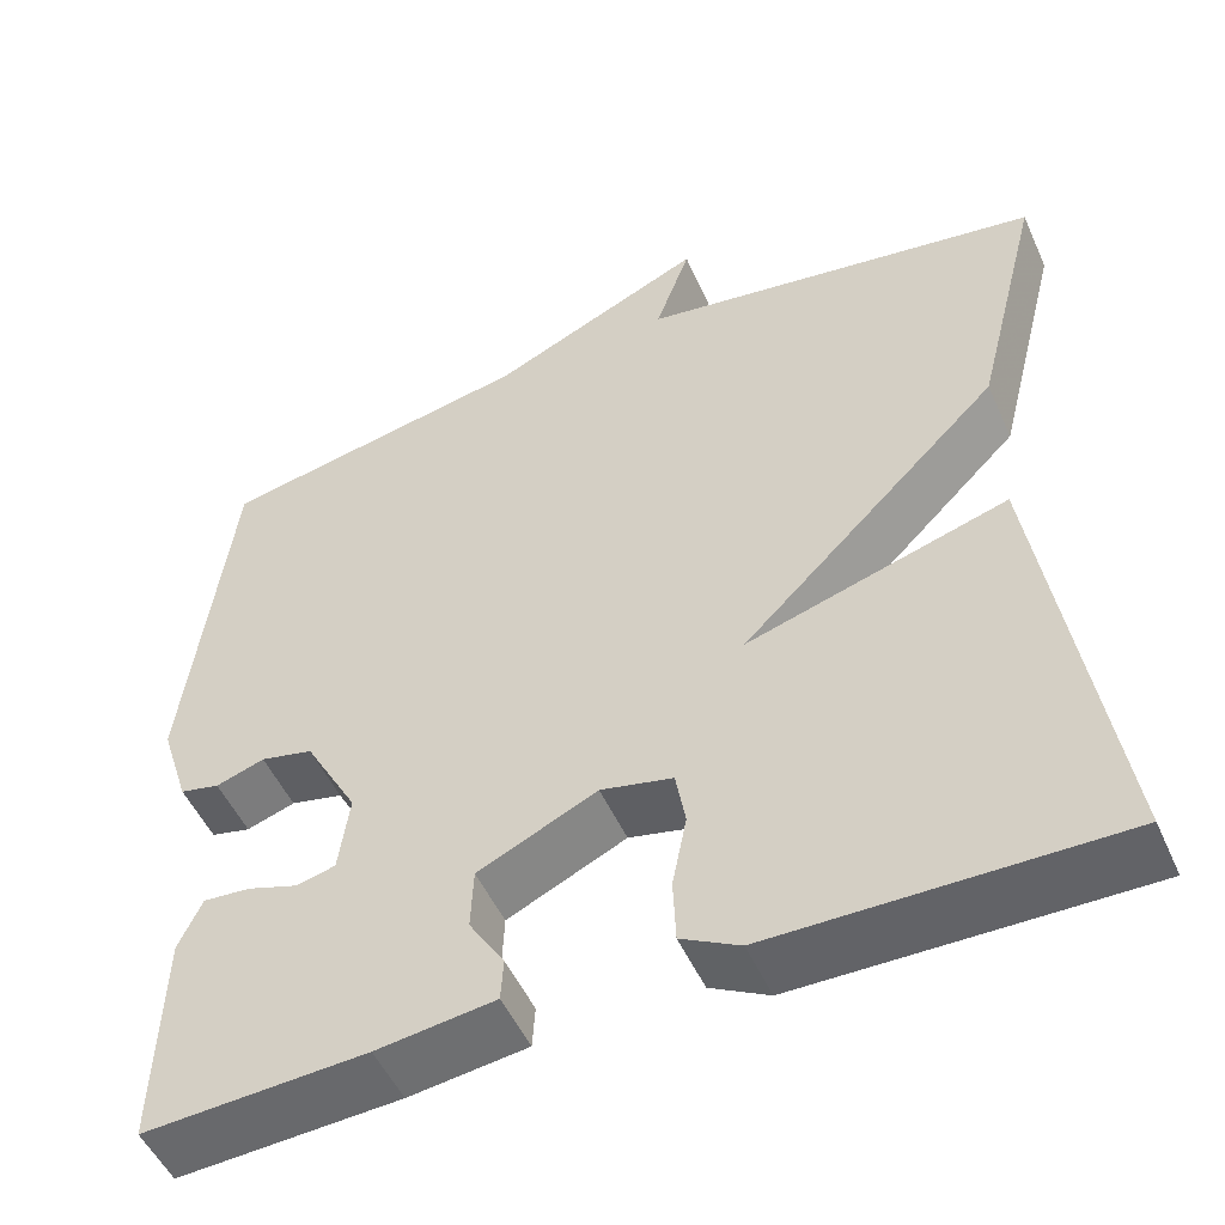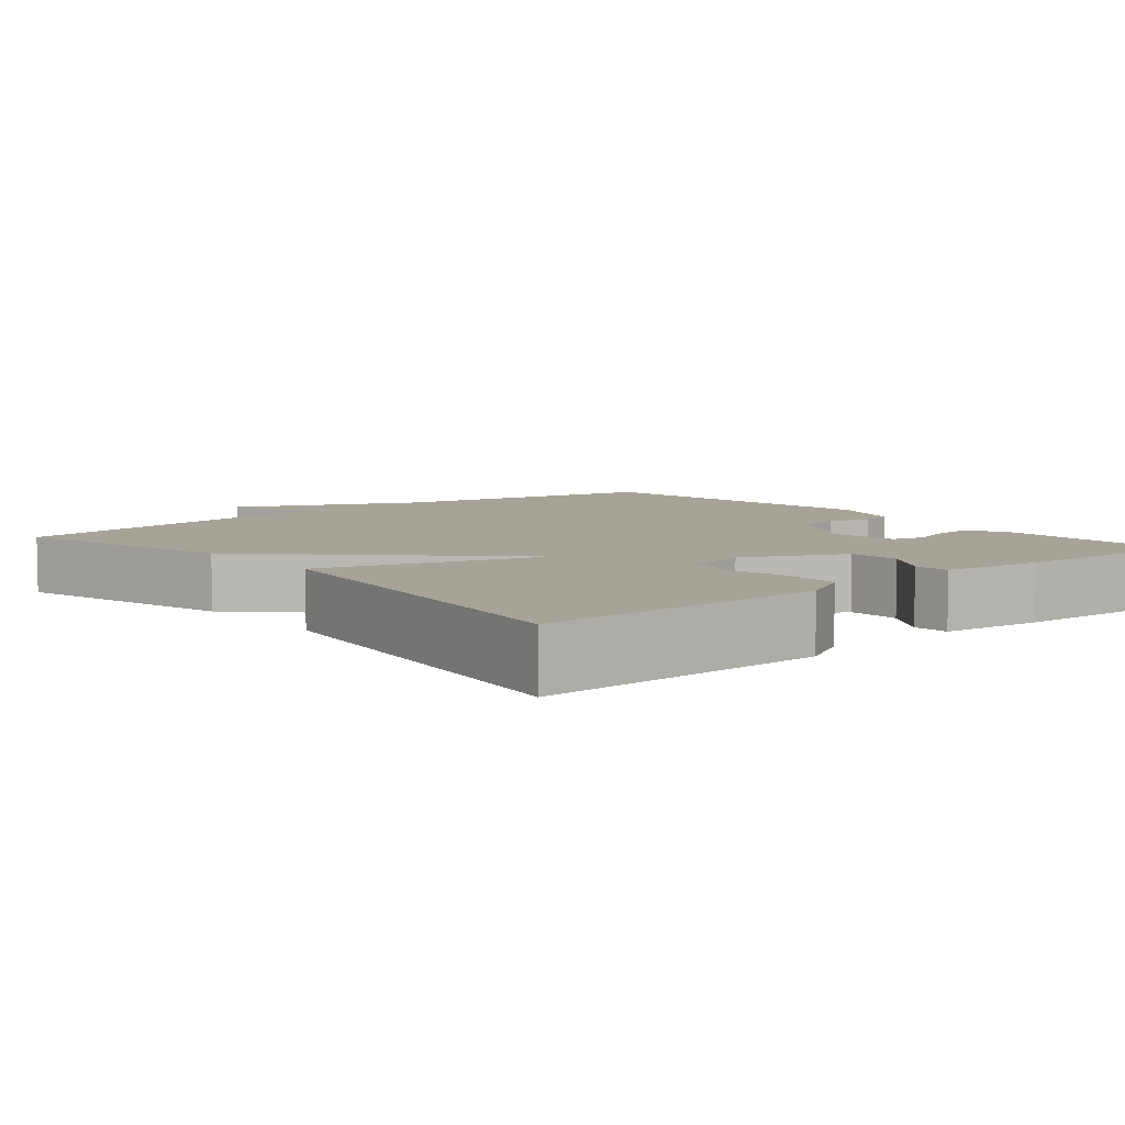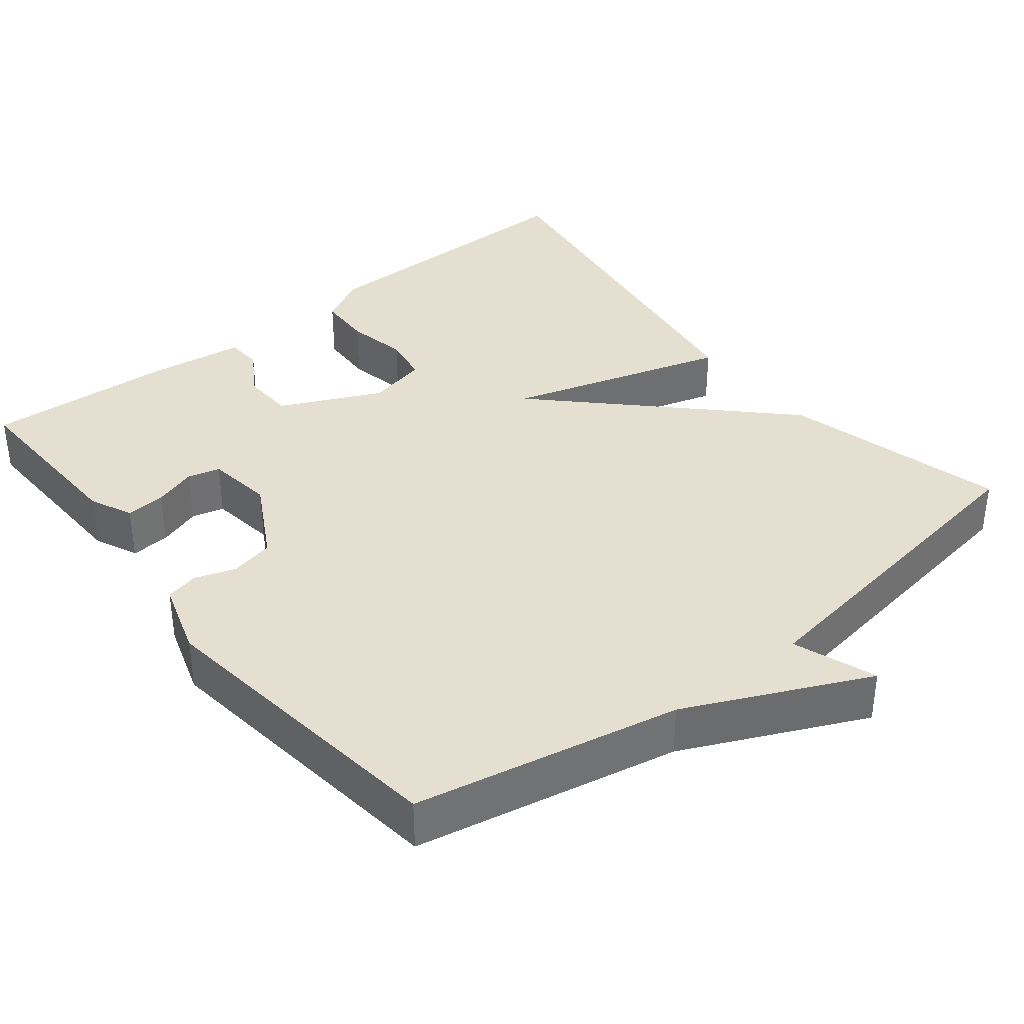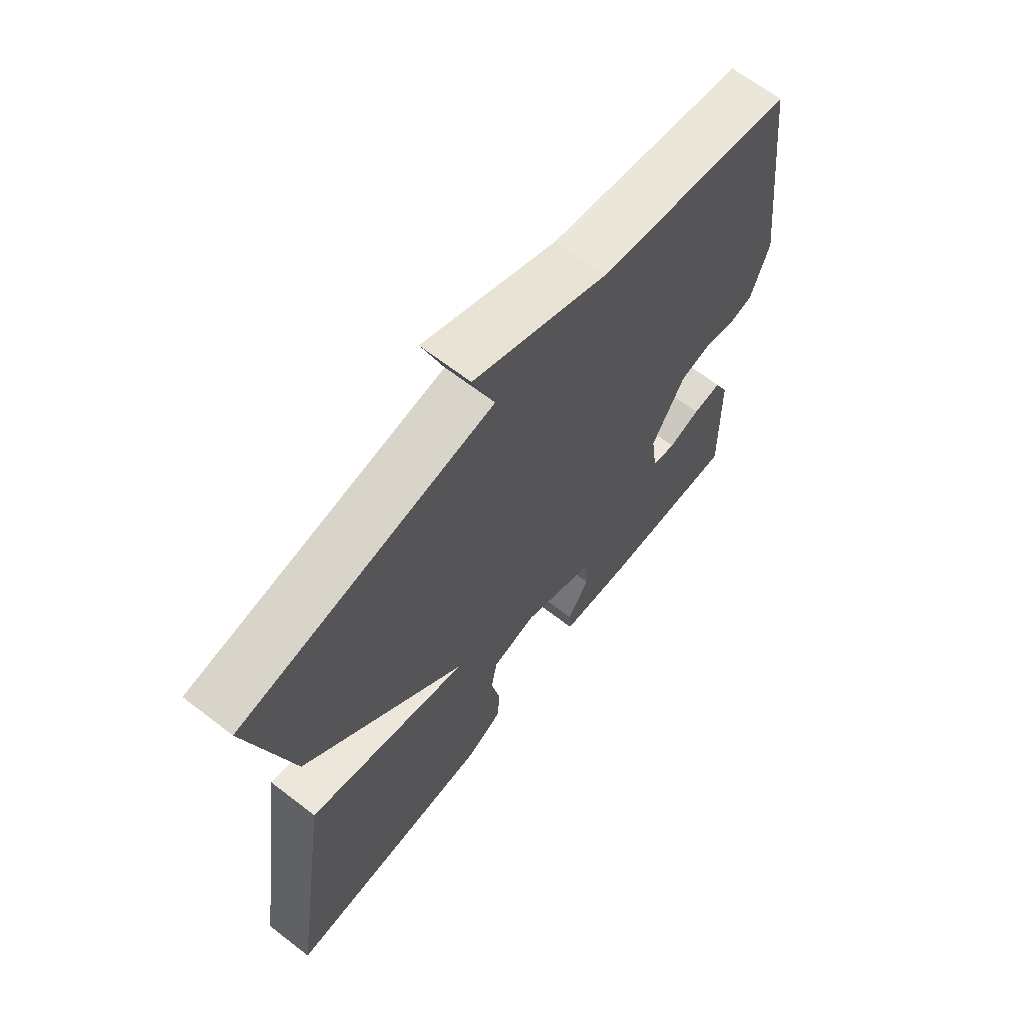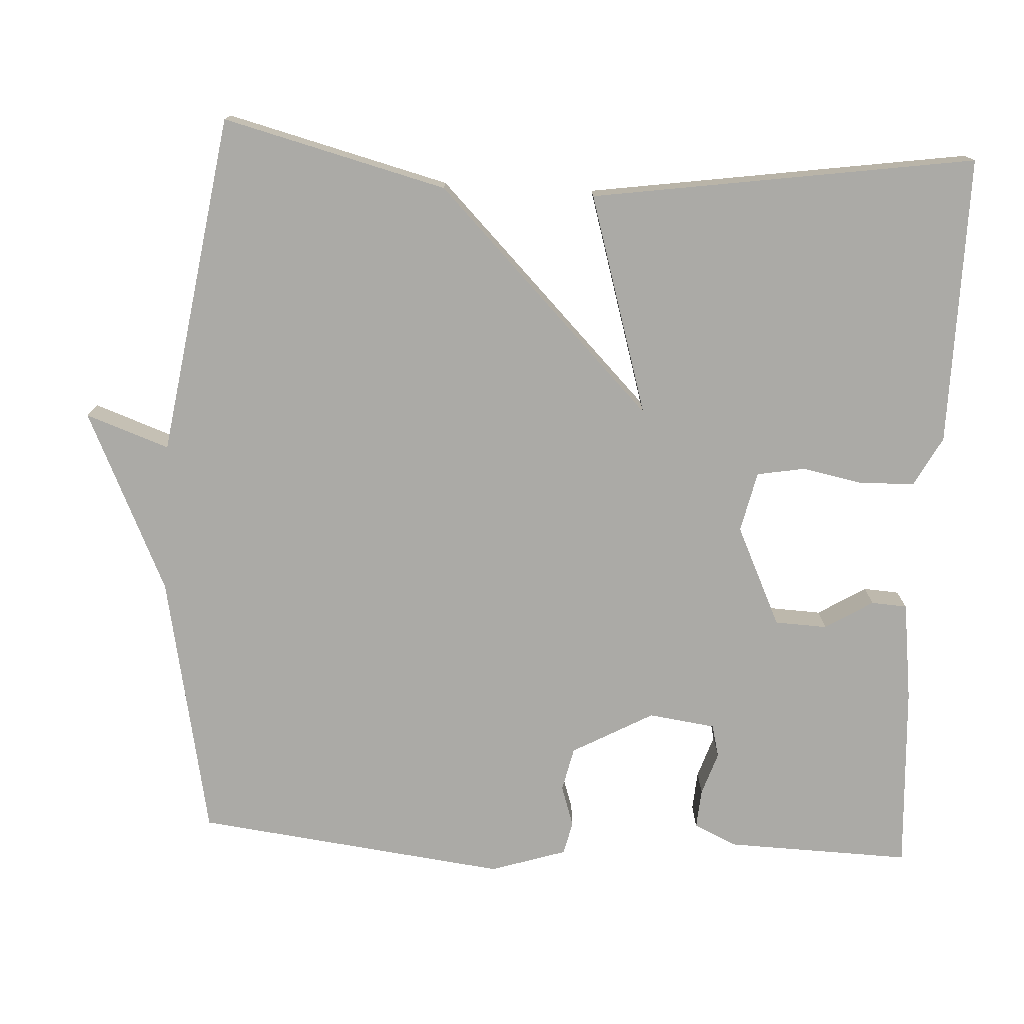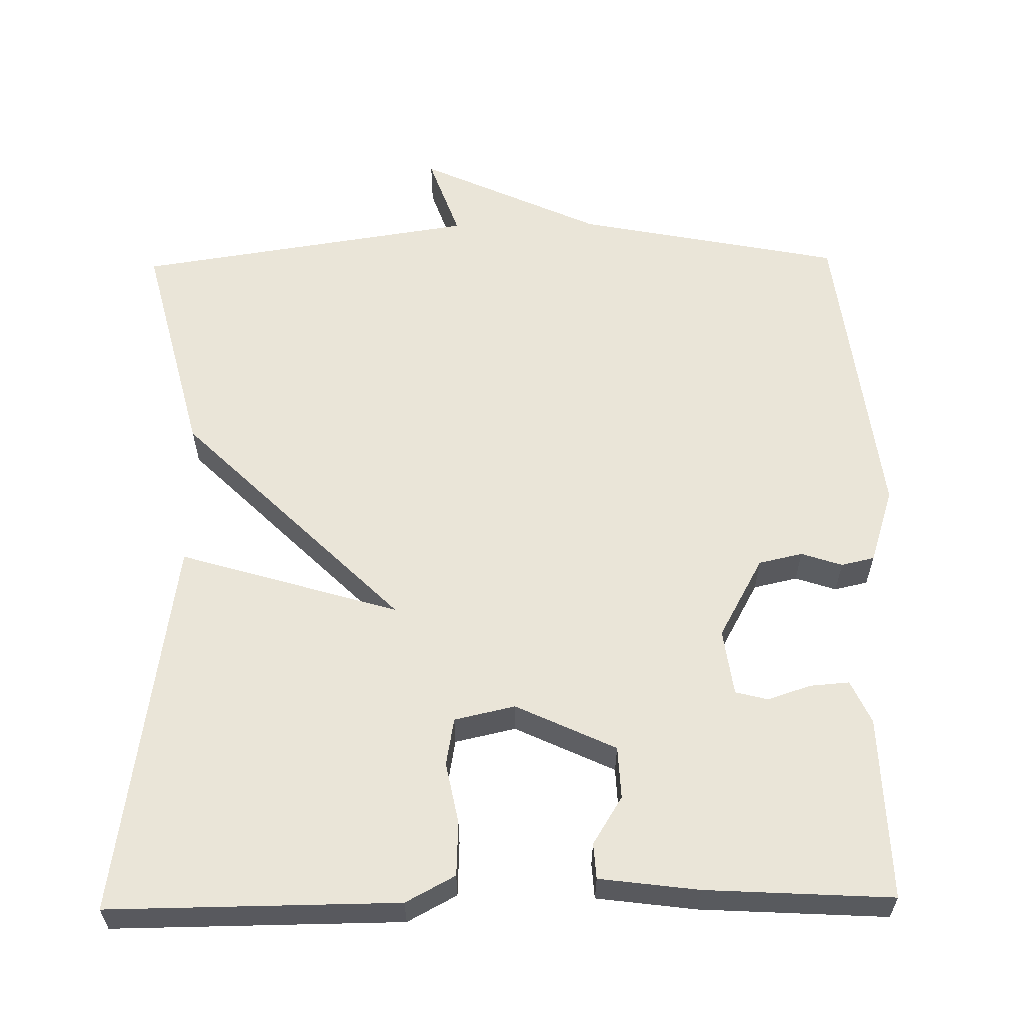
<metadata>
{"format":"obj","ext":"obj","renderer":"f3d","projection":"perspective","resolution":1024,"background":"white","views":[{"elev":-51.2,"azim":23.8,"up":"+Z"},{"elev":6.8,"azim":140.0,"up":"+Y"},{"elev":36.7,"azim":-38.6,"up":"+Y"},{"elev":66.3,"azim":127.7,"up":"+Z"},{"elev":-75.8,"azim":86.9,"up":"+Y"},{"elev":59.5,"azim":179.1,"up":"+Y"}]}
</metadata>
<code>
v -0.5 0.07 0.5
v -0.15 0.07 0.569
v 0.089 0.07 0.679
v 0.05 0.07 0.569
v 0.5 0.07 0.5
v 0.425 0.07 0.205
v 0.135 0.07 -0.082
v 0.425 0.07 0.005
v 0.5 0.07 -0.5
v 0.119 0.07 -0.497
v 0.054 0.07 -0.462
v 0.051 0.07 -0.39
v 0.067 0.07 -0.309
v 0.056 0.07 -0.246
v -0.024 0.07 -0.228
v -0.156 0.07 -0.29
v -0.159 0.07 -0.359
v -0.12 0.07 -0.422
v -0.123 0.07 -0.469
v -0.254 0.07 -0.486
v -0.5 0.07 -0.5
v -0.493 0.07 -0.257
v -0.467 0.07 -0.2
v -0.415 0.07 -0.204
v -0.358 0.07 -0.223
v -0.315 0.07 -0.212
v -0.303 0.07 -0.124
v -0.362 0.07 -0.017
v -0.42 0.07 -0.004
v -0.474 0.07 -0.022
v -0.518 0.07 -0.012
v -0.55 0.07 0.088
v -0.5 0 0.5
v -0.15 0 0.569
v 0.089 0 0.679
v 0.05 0 0.569
v 0.5 0 0.5
v 0.425 0 0.205
v 0.135 0 -0.082
v 0.425 0 0.005
v 0.5 0 -0.5
v 0.119 0 -0.497
v 0.054 0 -0.462
v 0.051 0 -0.39
v 0.067 0 -0.309
v 0.056 0 -0.246
v -0.024 0 -0.228
v -0.156 0 -0.29
v -0.159 0 -0.359
v -0.12 0 -0.422
v -0.123 0 -0.469
v -0.254 0 -0.486
v -0.5 0 -0.5
v -0.493 0 -0.257
v -0.467 0 -0.2
v -0.415 0 -0.204
v -0.358 0 -0.223
v -0.315 0 -0.212
v -0.303 0 -0.124
v -0.362 0 -0.017
v -0.42 0 -0.004
v -0.474 0 -0.022
v -0.518 0 -0.012
v -0.55 0 0.088
f 32 1 2
f 31 32 2
f 30 31 2
f 29 30 2
f 2 3 4
f 29 2 4
f 28 29 4
f 5 6 7
f 4 5 7
f 28 4 7
f 27 28 7
f 26 27 7
f 23 24 25
f 22 23 25
f 21 22 25
f 20 21 25
f 19 20 25
f 18 19 25
f 17 18 25
f 16 17 25 26
f 15 16 26 7
f 11 12 13
f 10 11 13
f 9 10 13
f 8 9 13
f 7 8 13
f 7 13 14
f 7 14 15
f 34 33 64
f 34 64 63
f 34 63 62
f 34 62 61
f 36 35 34
f 36 34 61
f 36 61 60
f 39 38 37
f 39 37 36
f 39 36 60
f 39 60 59
f 39 59 58
f 57 56 55
f 57 55 54
f 57 54 53
f 57 53 52
f 57 52 51
f 57 51 50
f 57 50 49
f 58 57 49 48
f 39 58 48 47
f 45 44 43
f 45 43 42
f 45 42 41
f 45 41 40
f 45 40 39
f 46 45 39
f 47 46 39
f 1 33 34 2
f 2 34 35 3
f 3 35 36 4
f 4 36 37 5
f 5 37 38 6
f 6 38 39 7
f 7 39 40 8
f 8 40 41 9
f 9 41 42 10
f 10 42 43 11
f 11 43 44 12
f 12 44 45 13
f 13 45 46 14
f 14 46 47 15
f 15 47 48 16
f 16 48 49 17
f 17 49 50 18
f 18 50 51 19
f 19 51 52 20
f 20 52 53 21
f 21 53 54 22
f 22 54 55 23
f 23 55 56 24
f 24 56 57 25
f 25 57 58 26
f 26 58 59 27
f 27 59 60 28
f 28 60 61 29
f 29 61 62 30
f 30 62 63 31
f 31 63 64 32
f 32 64 33 1

</code>
